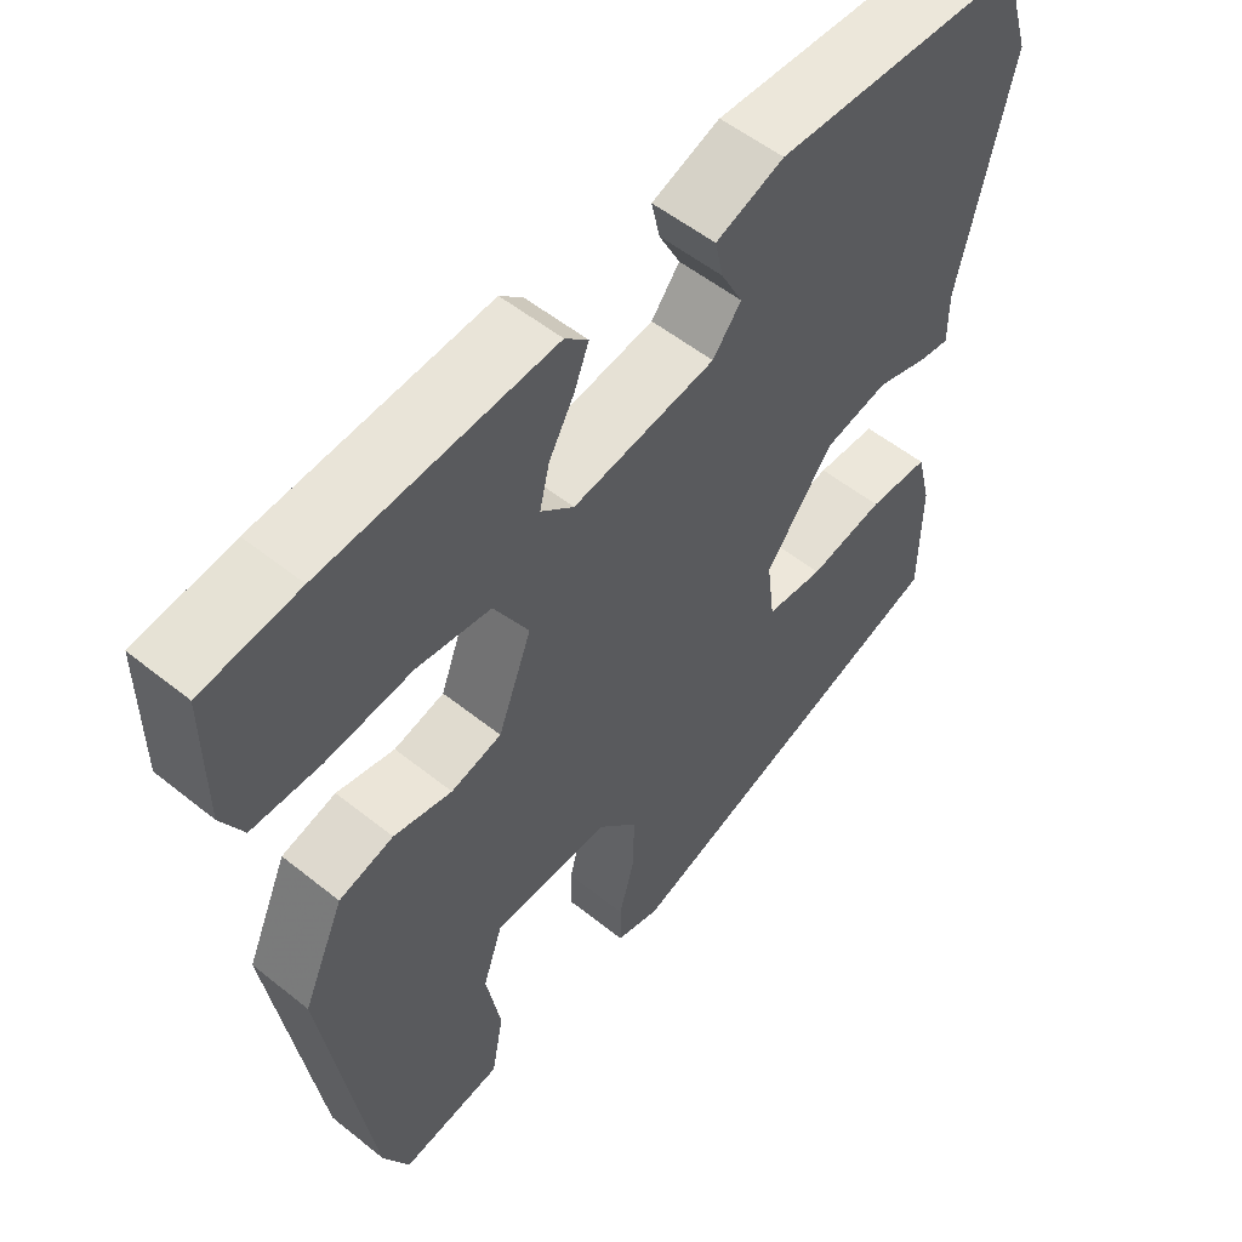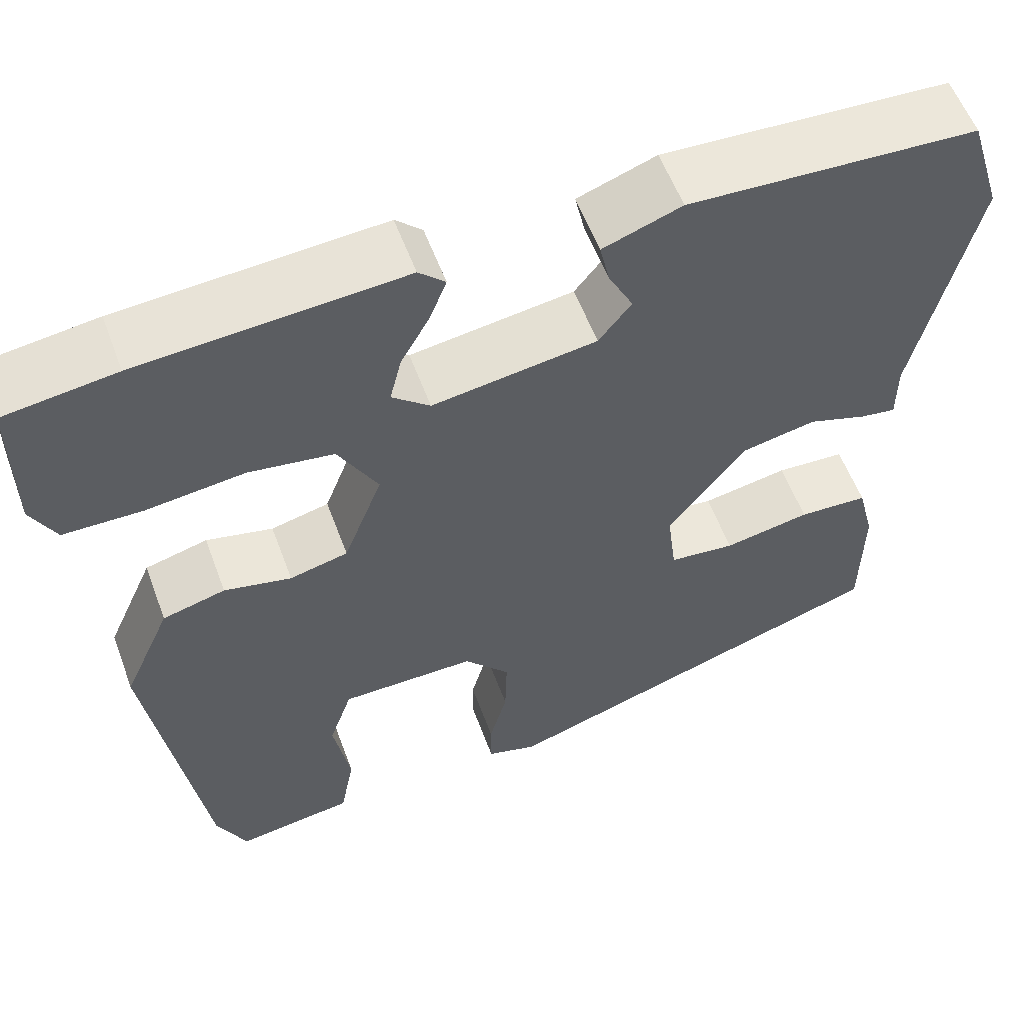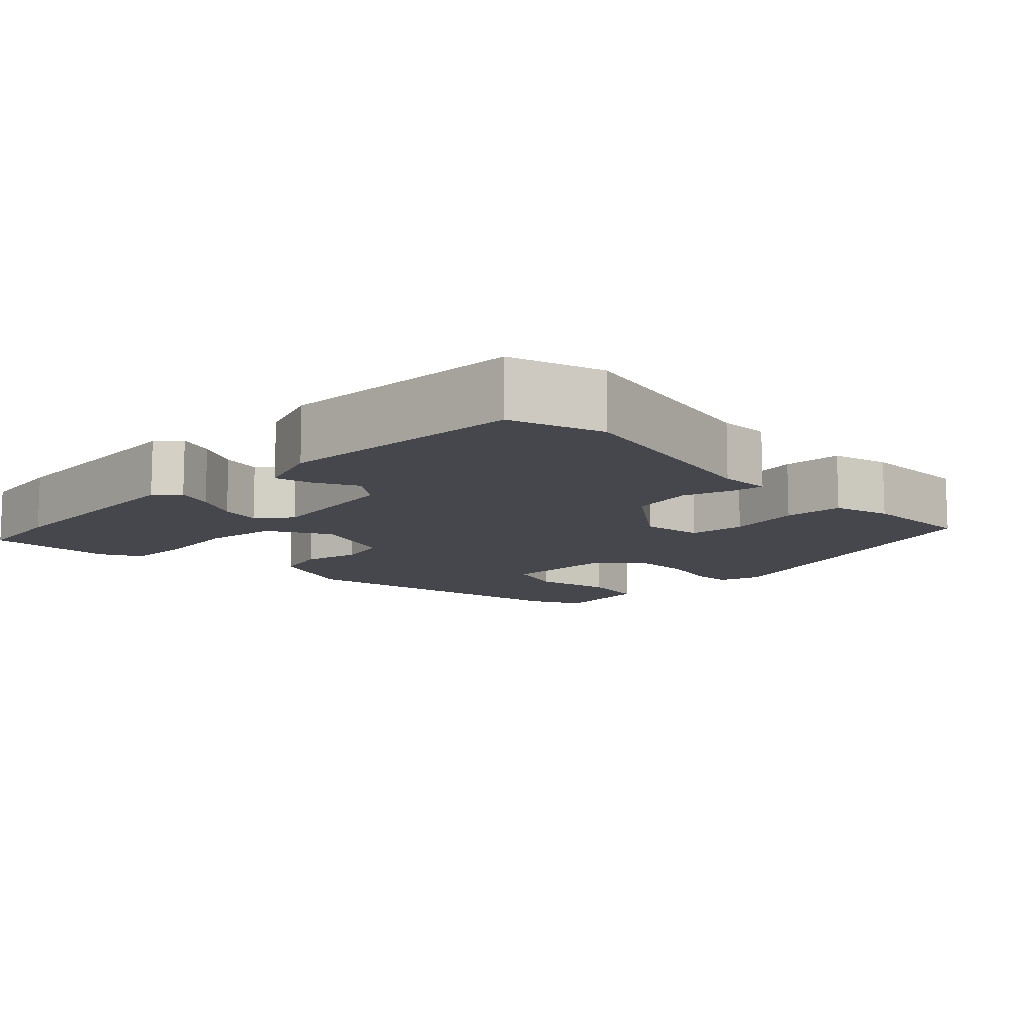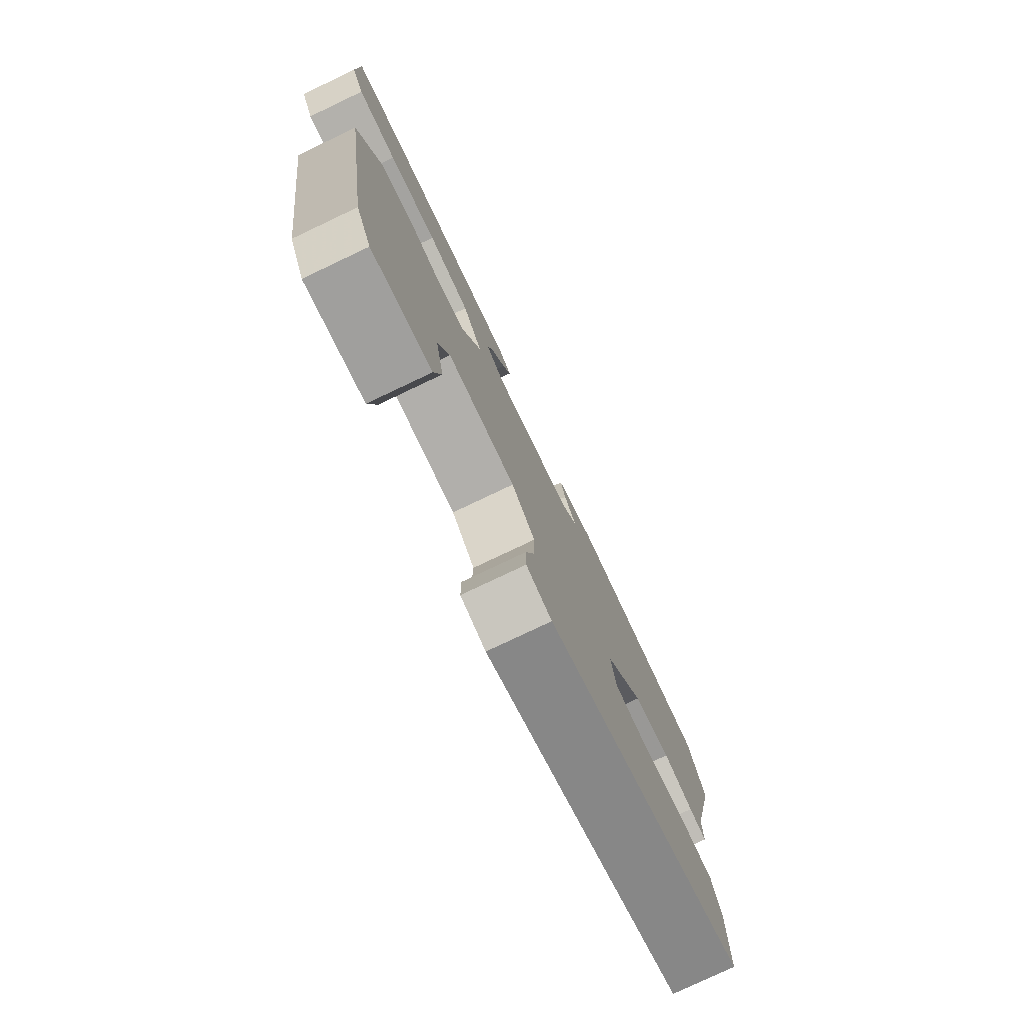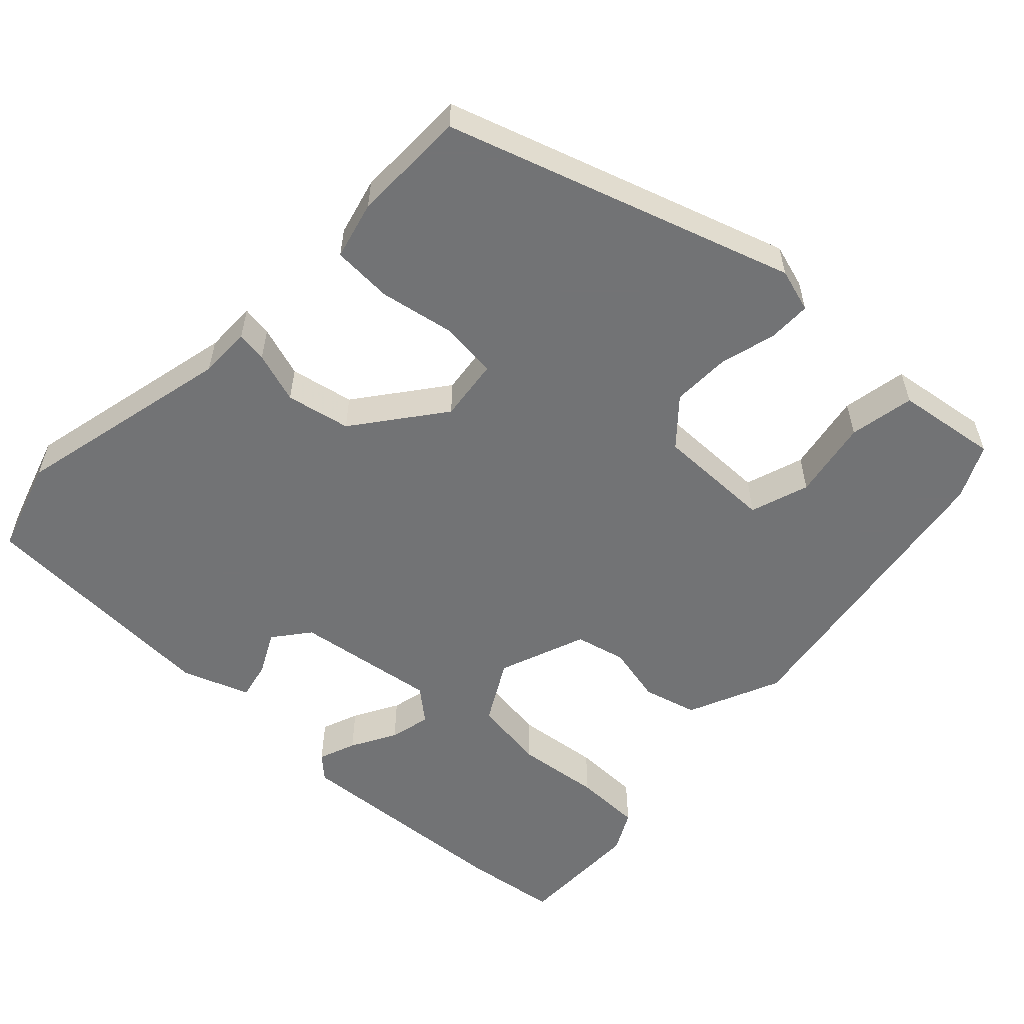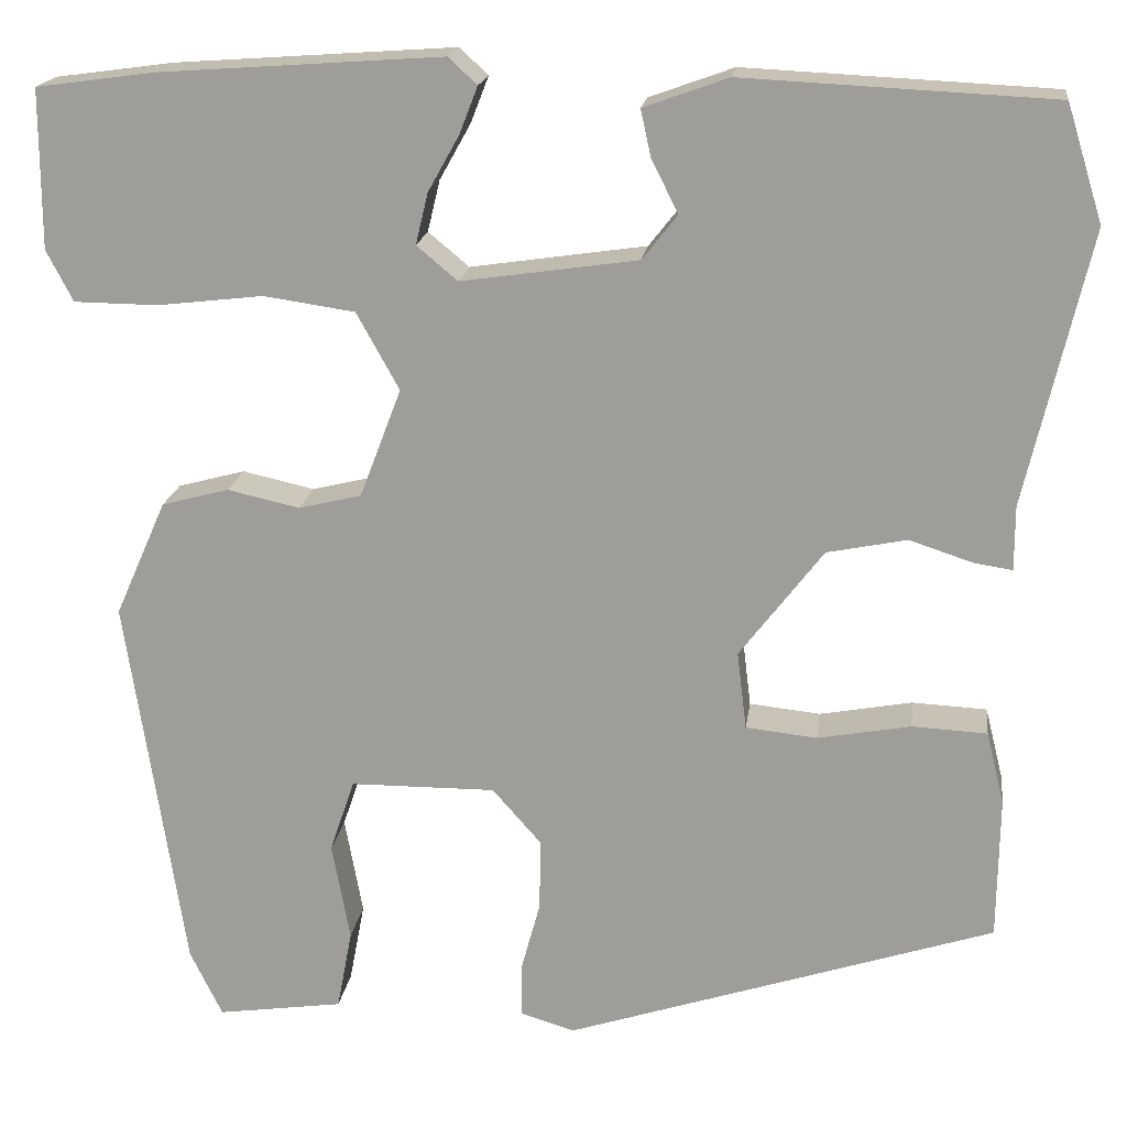
<metadata>
{"format":"obj","ext":"obj","renderer":"f3d","projection":"perspective","resolution":1024,"background":"white","views":[{"elev":54.3,"azim":-49.6,"up":"+Z"},{"elev":56.9,"azim":-20.2,"up":"+Z"},{"elev":-10.9,"azim":45.3,"up":"+Y"},{"elev":-78.5,"azim":-64.6,"up":"+Z"},{"elev":-55.9,"azim":136.7,"up":"+Y"},{"elev":18.2,"azim":7.4,"up":"+Z"}]}
</metadata>
<code>
v -0.531 0.07 0.496
v -0.406 0.07 0.513
v -0.108 0.07 0.534
v -0.078 0.07 0.506
v -0.097 0.07 0.457
v -0.13 0.07 0.398
v -0.143 0.07 0.344
v -0.1 0.07 0.308
v 0.086 0.07 0.335
v 0.123 0.07 0.382
v 0.095 0.07 0.437
v 0.084 0.07 0.487
v 0.173 0.07 0.519
v 0.499 0.07 0.503
v 0.537 0.07 0.381
v 0.47 0.07 0.092
v 0.47 0.07 0.024
v 0.43 0.07 0.03
v 0.363 0.07 0.052
v 0.279 0.07 0.035
v 0.191 0.07 -0.08
v 0.201 0.07 -0.162
v 0.276 0.07 -0.17
v 0.374 0.07 -0.152
v 0.453 0.07 -0.156
v 0.472 0.07 -0.232
v 0.47 0.07 -0.383
v 0.018 0.07 -0.53
v -0.039 0.07 -0.513
v -0.039 0.07 -0.457
v -0.019 0.07 -0.383
v -0.017 0.07 -0.307
v -0.069 0.07 -0.248
v -0.222 0.07 -0.249
v -0.248 0.07 -0.326
v -0.229 0.07 -0.43
v -0.245 0.07 -0.515
v -0.378 0.07 -0.534
v -0.412 0.07 -0.464
v -0.473 0.07 -0.063
v -0.419 0.07 0.059
v -0.348 0.07 0.078
v -0.272 0.07 0.061
v -0.206 0.07 0.077
v -0.162 0.07 0.192
v -0.207 0.07 0.273
v -0.303 0.07 0.287
v -0.414 0.07 0.274
v -0.503 0.07 0.275
v -0.531 0.07 0.329
v -0.531 0 0.496
v -0.406 0 0.513
v -0.108 0 0.534
v -0.078 0 0.506
v -0.097 0 0.457
v -0.13 0 0.398
v -0.143 0 0.344
v -0.1 0 0.308
v 0.086 0 0.335
v 0.123 0 0.382
v 0.095 0 0.437
v 0.084 0 0.487
v 0.173 0 0.519
v 0.499 0 0.503
v 0.537 0 0.381
v 0.47 0 0.092
v 0.47 0 0.024
v 0.43 0 0.03
v 0.363 0 0.052
v 0.279 0 0.035
v 0.191 0 -0.08
v 0.201 0 -0.162
v 0.276 0 -0.17
v 0.374 0 -0.152
v 0.453 0 -0.156
v 0.472 0 -0.232
v 0.47 0 -0.383
v 0.018 0 -0.53
v -0.039 0 -0.513
v -0.039 0 -0.457
v -0.019 0 -0.383
v -0.017 0 -0.307
v -0.069 0 -0.248
v -0.222 0 -0.249
v -0.248 0 -0.326
v -0.229 0 -0.43
v -0.245 0 -0.515
v -0.378 0 -0.534
v -0.412 0 -0.464
v -0.473 0 -0.063
v -0.419 0 0.059
v -0.348 0 0.078
v -0.272 0 0.061
v -0.206 0 0.077
v -0.162 0 0.192
v -0.207 0 0.273
v -0.303 0 0.287
v -0.414 0 0.274
v -0.503 0 0.275
v -0.531 0 0.329
f 4 5 6
f 3 4 6
f 2 3 6
f 1 2 6
f 50 1 6
f 49 50 6
f 48 49 6
f 47 48 6
f 46 47 6 7
f 45 46 7 8
f 44 45 8 9
f 41 42 43
f 40 41 43
f 39 40 43
f 38 39 43
f 37 38 43
f 35 36 37
f 35 37 43
f 34 35 43 44
f 29 30 31
f 28 29 31
f 27 28 31
f 26 27 31
f 25 26 31
f 24 25 31
f 23 24 31
f 22 23 31 32
f 21 22 32 33
f 16 17 18 19
f 15 16 19
f 14 15 19
f 13 14 19
f 12 13 19
f 11 12 19
f 10 11 19
f 9 10 19 20
f 33 34 44
f 21 33 44
f 20 21 44
f 9 20 44
f 56 55 54
f 56 54 53
f 56 53 52
f 56 52 51
f 56 51 100
f 56 100 99
f 56 99 98
f 56 98 97
f 57 56 97 96
f 58 57 96 95
f 59 58 95 94
f 93 92 91
f 93 91 90
f 93 90 89
f 93 89 88
f 93 88 87
f 87 86 85
f 93 87 85
f 94 93 85 84
f 81 80 79
f 81 79 78
f 81 78 77
f 81 77 76
f 81 76 75
f 81 75 74
f 81 74 73
f 82 81 73 72
f 83 82 72 71
f 69 68 67 66
f 69 66 65
f 69 65 64
f 69 64 63
f 69 63 62
f 69 62 61
f 69 61 60
f 70 69 60 59
f 94 84 83
f 94 83 71
f 94 71 70
f 94 70 59
f 1 51 52 2
f 2 52 53 3
f 3 53 54 4
f 4 54 55 5
f 5 55 56 6
f 6 56 57 7
f 7 57 58 8
f 8 58 59 9
f 9 59 60 10
f 10 60 61 11
f 11 61 62 12
f 12 62 63 13
f 13 63 64 14
f 14 64 65 15
f 15 65 66 16
f 16 66 67 17
f 17 67 68 18
f 18 68 69 19
f 19 69 70 20
f 20 70 71 21
f 21 71 72 22
f 22 72 73 23
f 23 73 74 24
f 24 74 75 25
f 25 75 76 26
f 26 76 77 27
f 27 77 78 28
f 28 78 79 29
f 29 79 80 30
f 30 80 81 31
f 31 81 82 32
f 32 82 83 33
f 33 83 84 34
f 34 84 85 35
f 35 85 86 36
f 36 86 87 37
f 37 87 88 38
f 38 88 89 39
f 39 89 90 40
f 40 90 91 41
f 41 91 92 42
f 42 92 93 43
f 43 93 94 44
f 44 94 95 45
f 45 95 96 46
f 46 96 97 47
f 47 97 98 48
f 48 98 99 49
f 49 99 100 50
f 50 100 51 1

</code>
